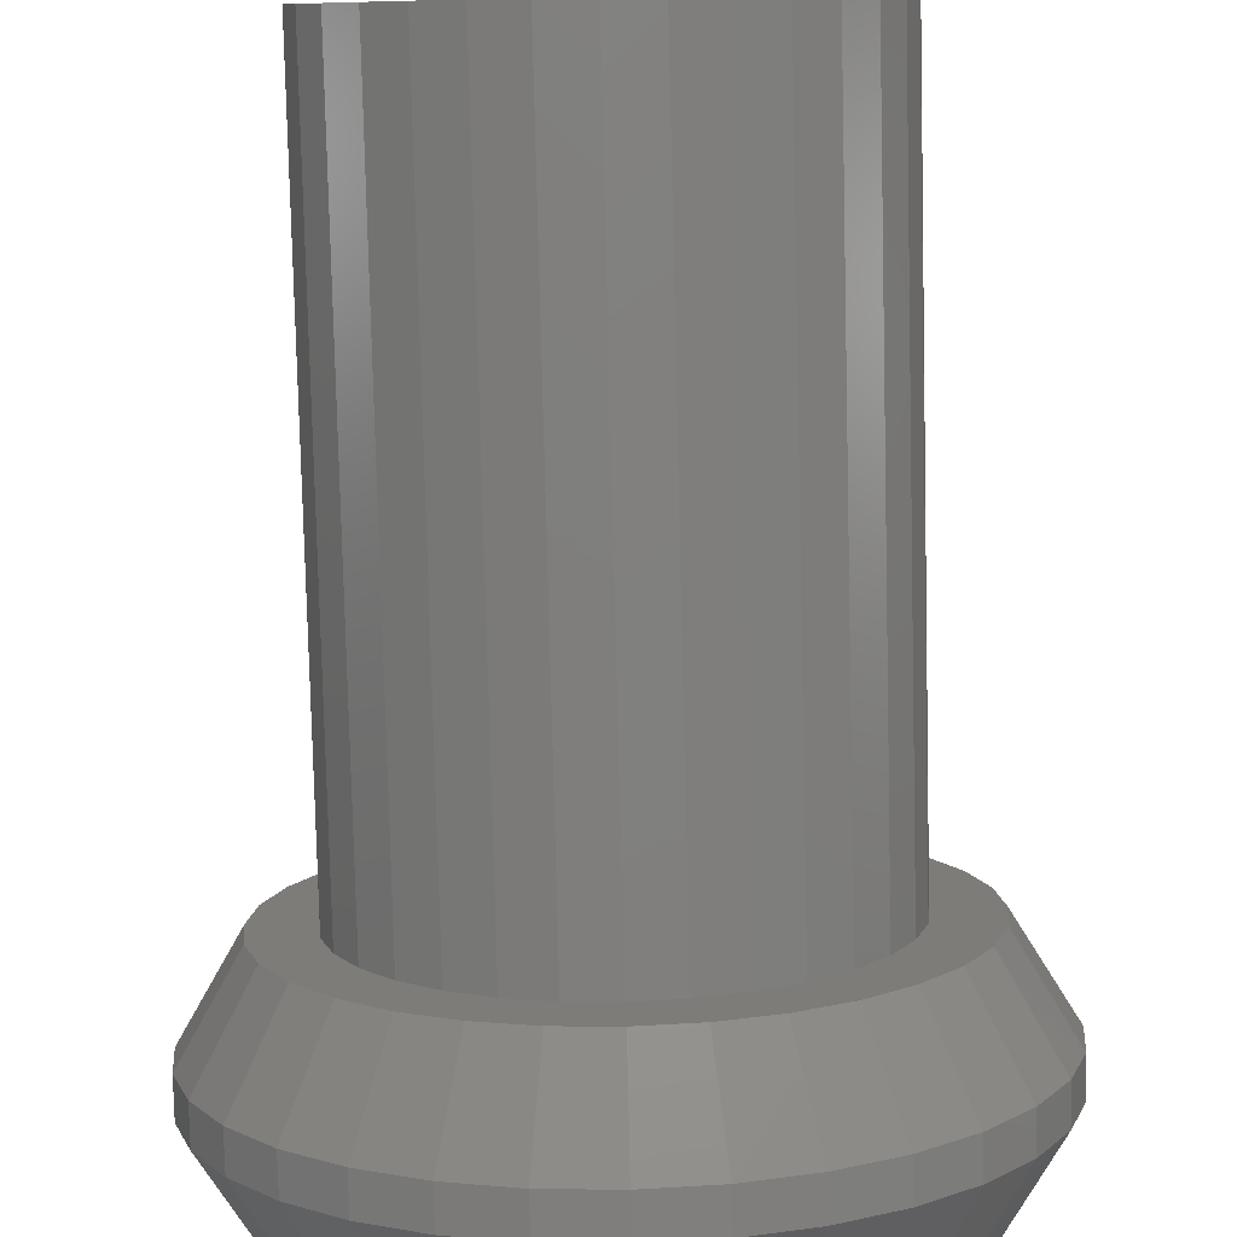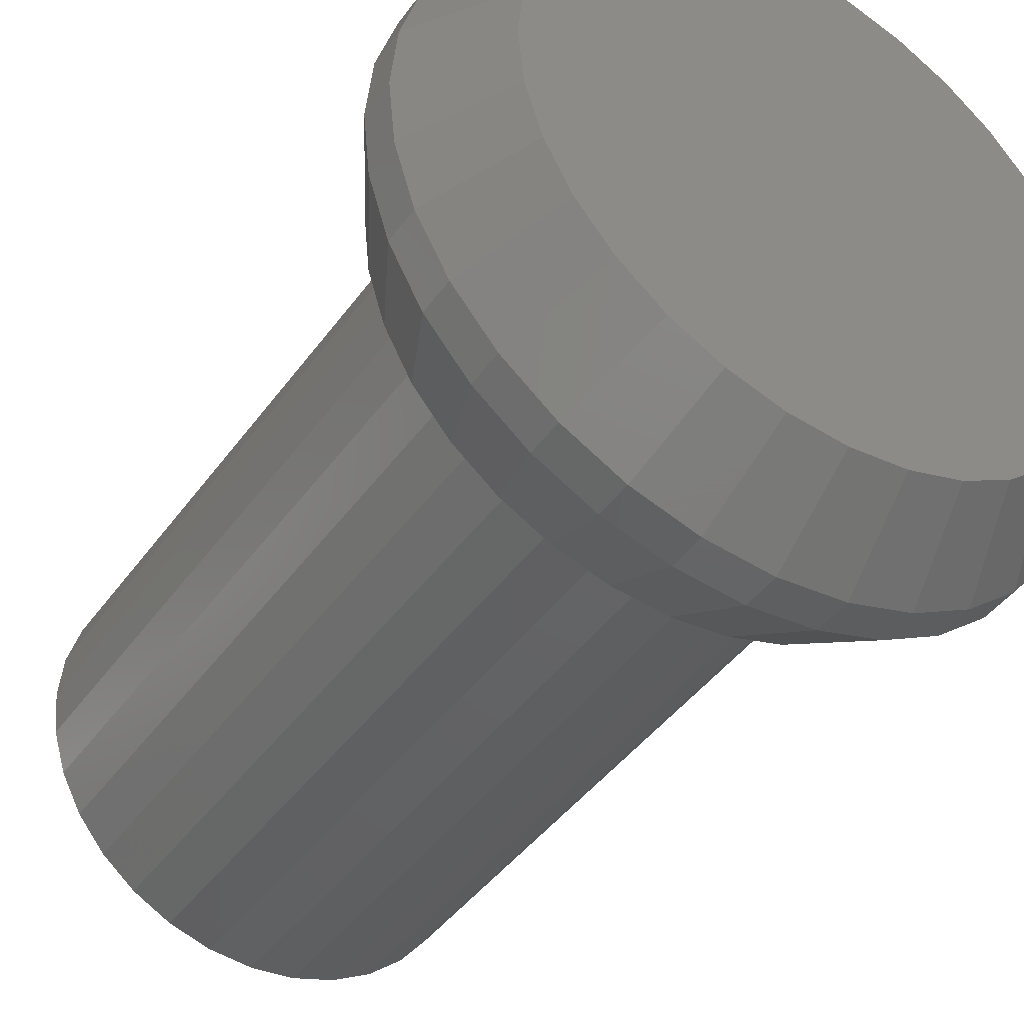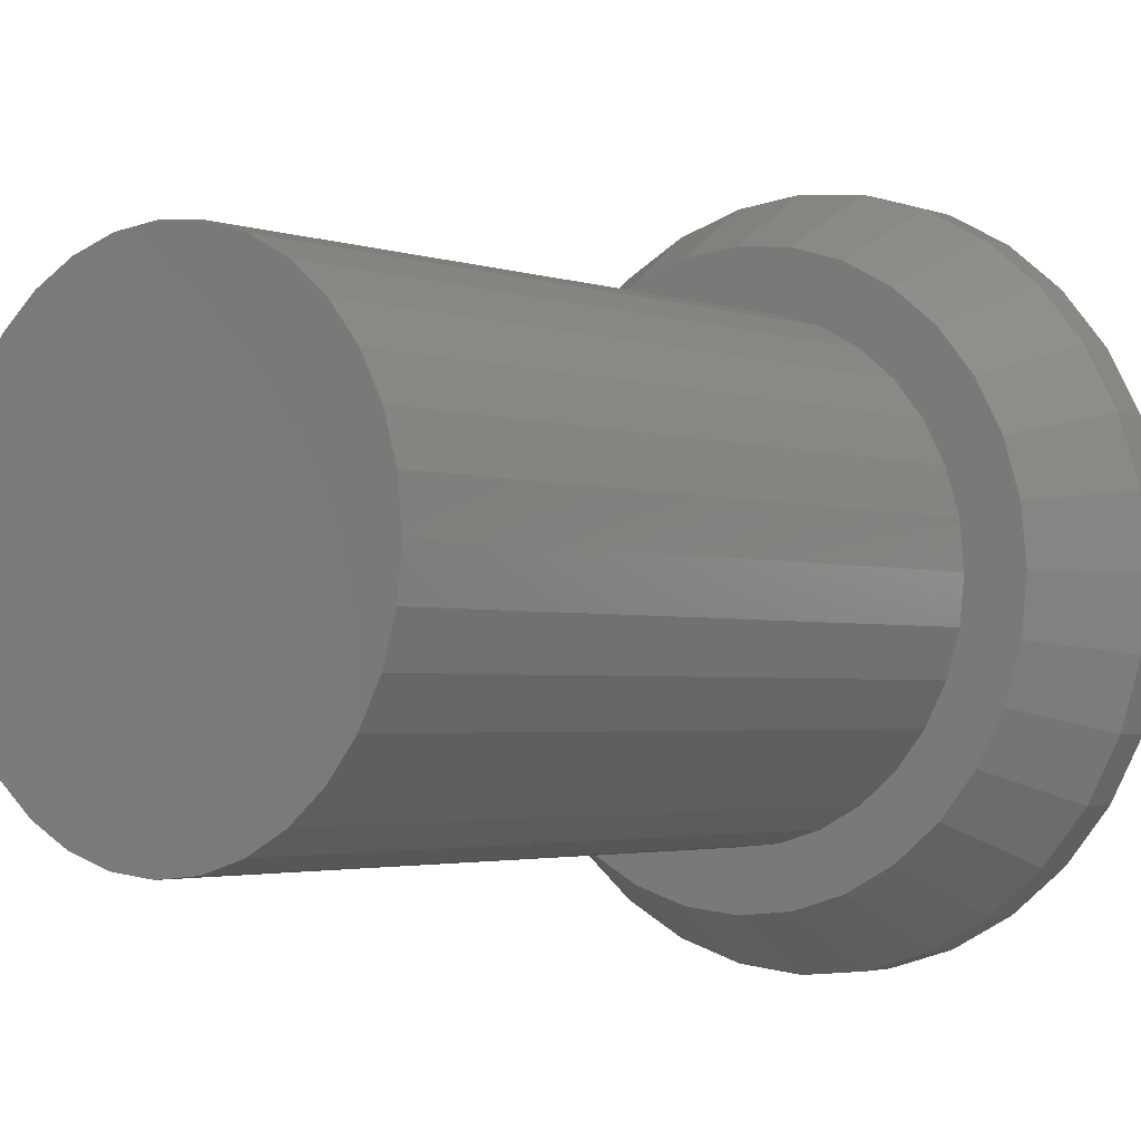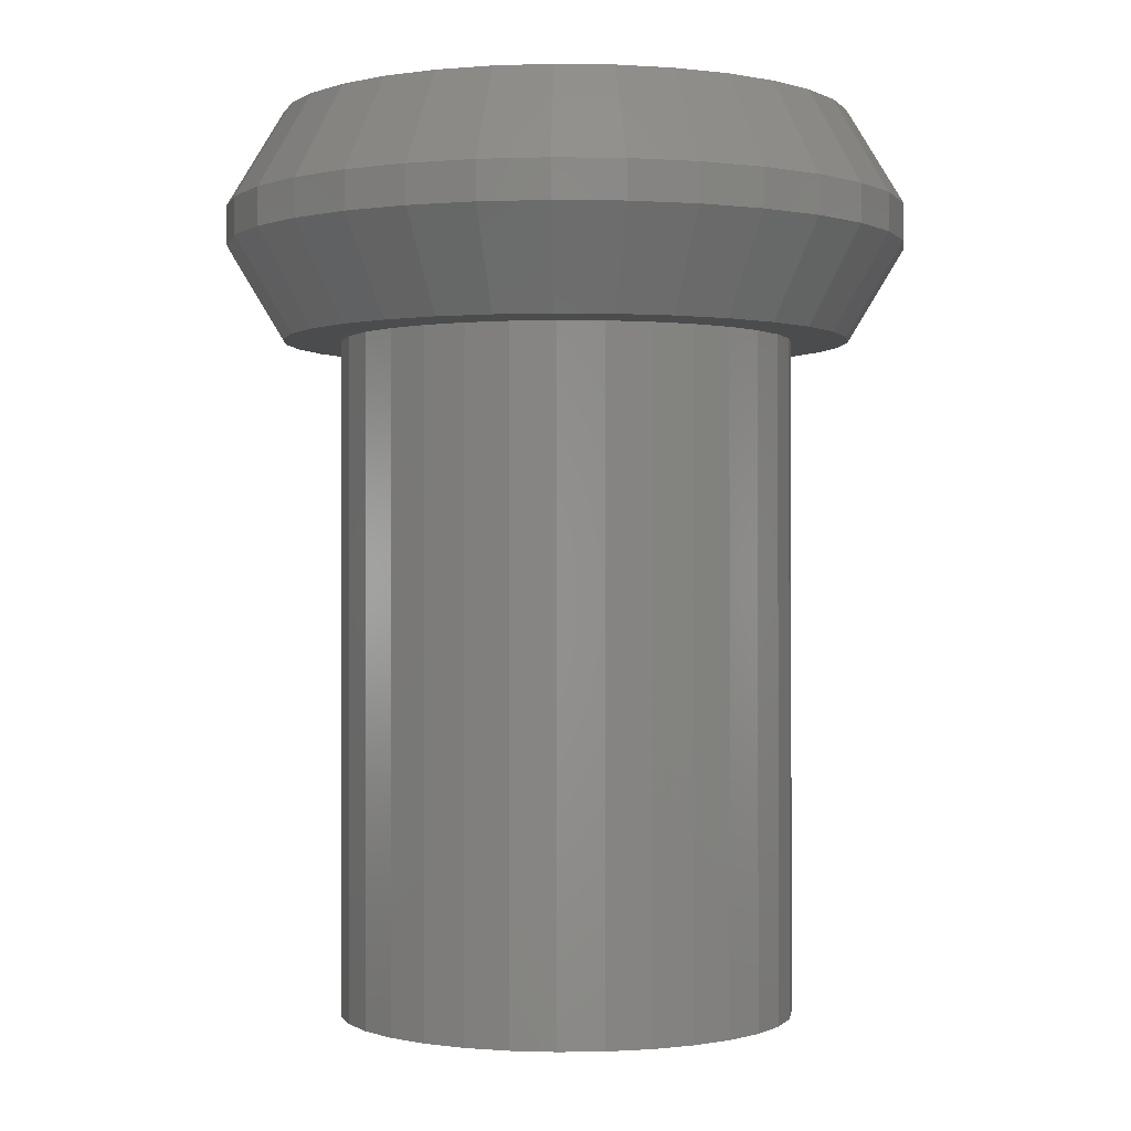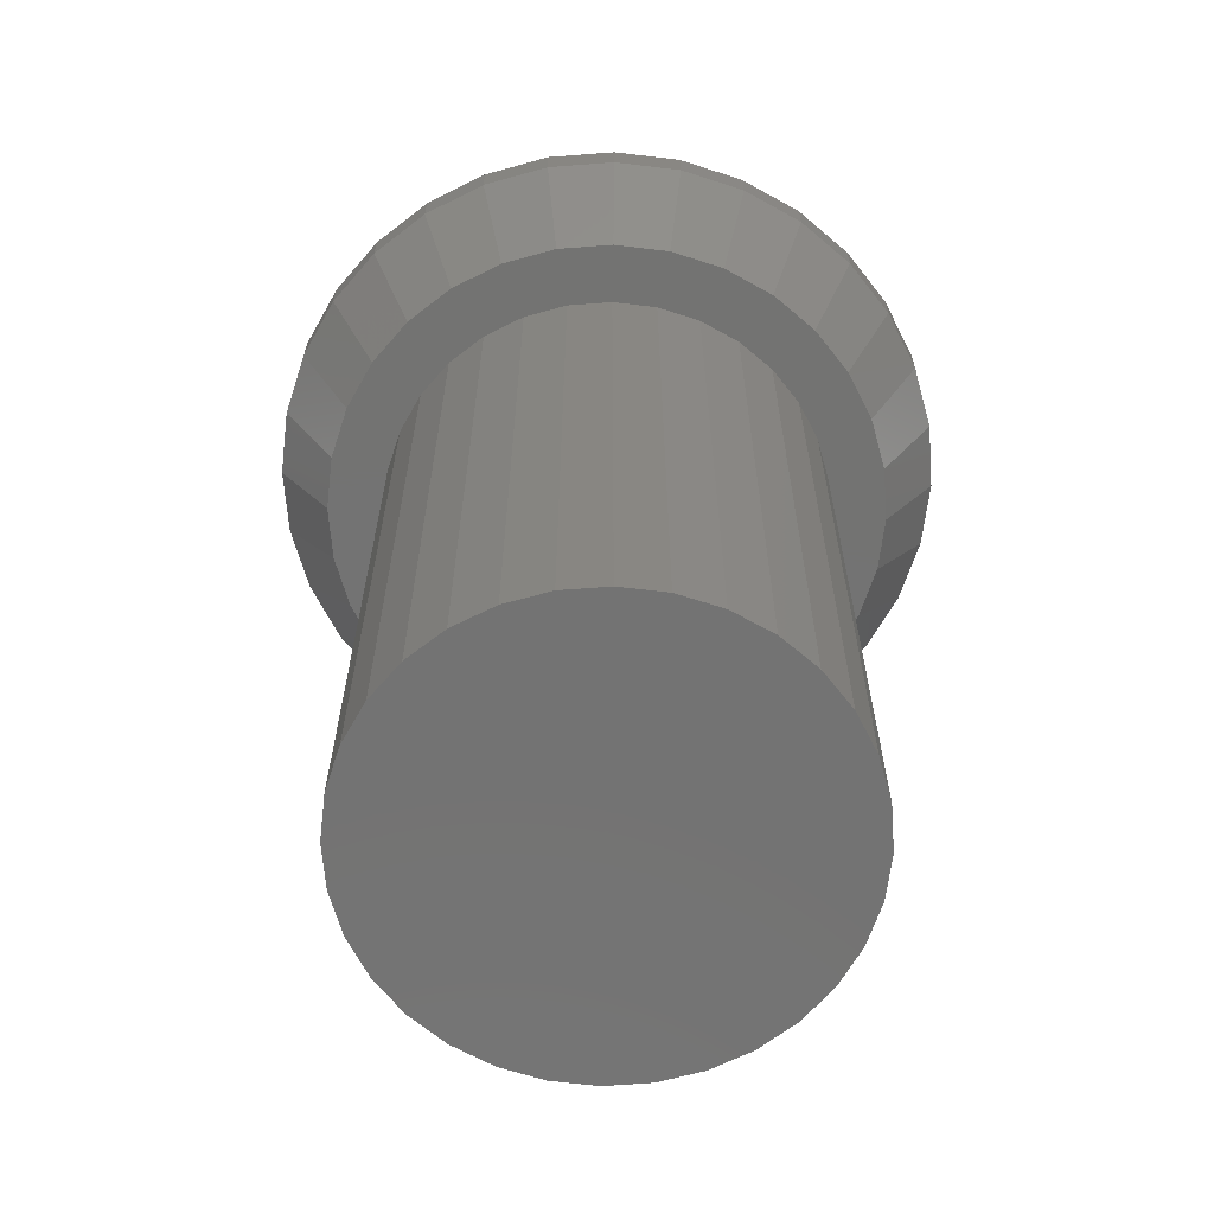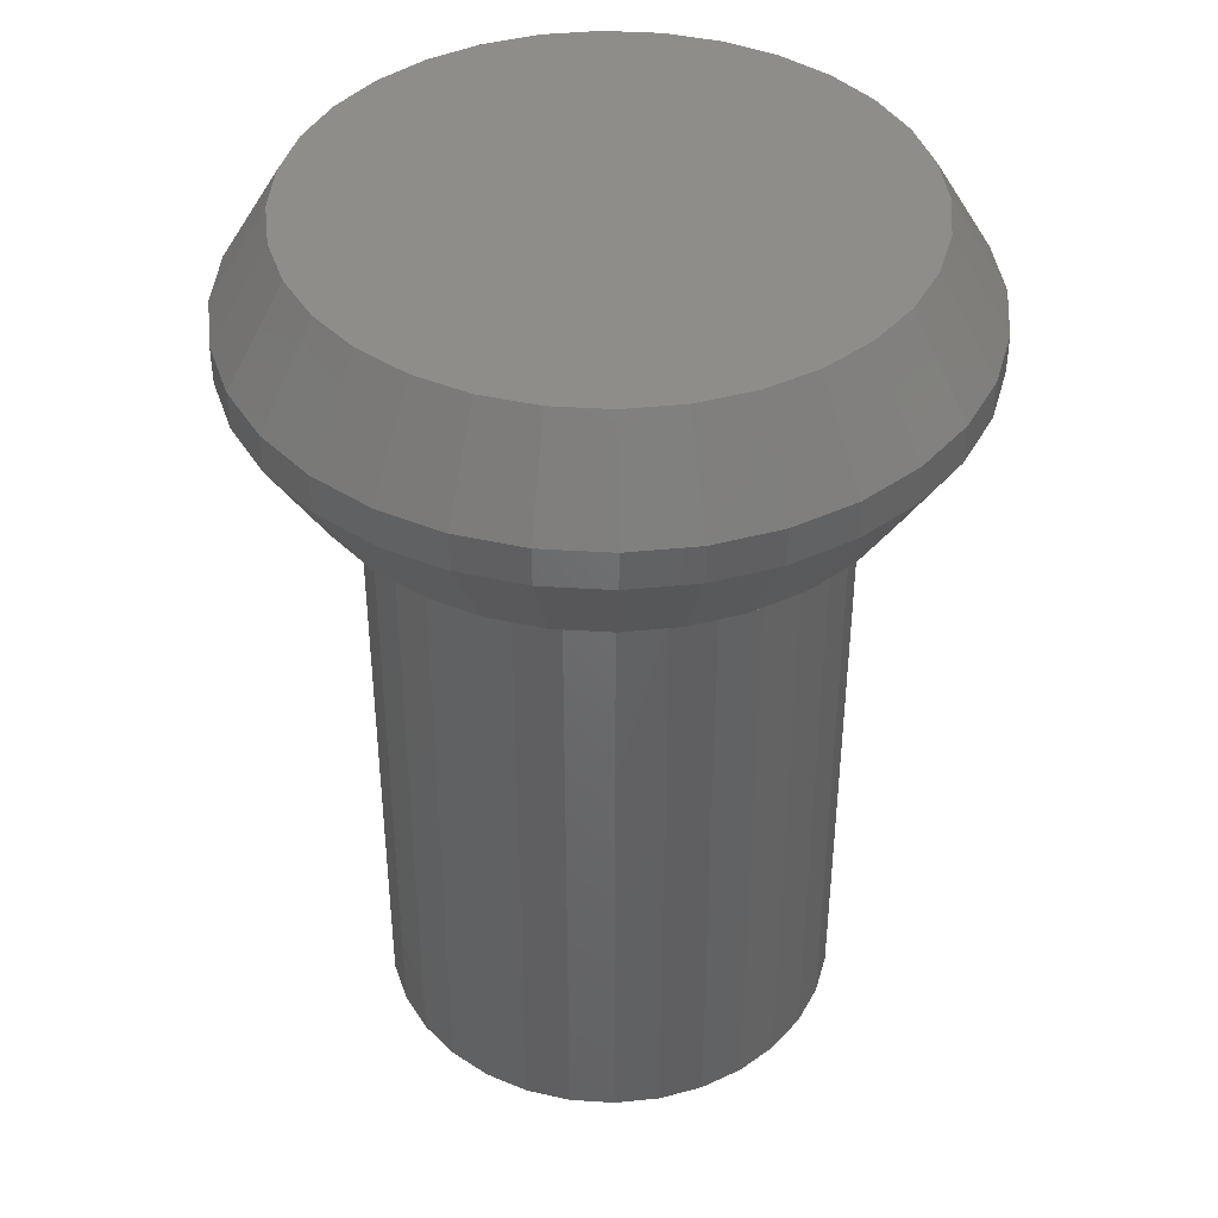
<metadata>
{"format":"stl","ext":"stl","renderer":"f3d","projection":"perspective","resolution":1024,"background":"white","views":[{"elev":-79.9,"azim":1.4,"up":"+Z"},{"elev":-42.7,"azim":147.2,"up":"+Z"},{"elev":-2.5,"azim":39.1,"up":"+Z"},{"elev":-0.4,"azim":125.9,"up":"+Y"},{"elev":-65.1,"azim":100.0,"up":"+Y"},{"elev":41.3,"azim":111.2,"up":"+Y"}]}
</metadata>
<code>
# stl→obj: 192 verts, 380 faces
v 0.002961 1.578e-17 0.2373
v 0.04926 1.835e-17 0.2328
v -0.04334 1.321e-17 0.2328
v -0.08786 1.074e-17 0.2193
v 0.09379 2.082e-17 0.2193
v 0.04926 1.835e-17 -0.2328
v -0.04334 1.321e-17 -0.2328
v 0.09378 2.082e-17 -0.2193
v 0.002961 1.578e-17 -0.2373
v -0.08786 1.074e-17 -0.2193
v -0.1289 8.457e-18 -0.1973
v 0.1348 2.31e-17 -0.1973
v -0.1649 6.461e-18 -0.1678
v 0.1708 2.509e-17 -0.1678
v -0.1944 4.822e-18 -0.1319
v 0.2003 2.673e-17 -0.1319
v -0.2163 3.605e-18 -0.09082
v 0.2222 2.795e-17 -0.09082
v -0.2298 2.855e-18 -0.0463
v 0.2357 2.87e-17 -0.0463
v -0.2344 2.602e-18 1.581e-06
v 0.2403 2.895e-17 -3.075e-16
v -0.2298 2.855e-18 0.0463
v 0.2357 2.87e-17 0.0463
v -0.2163 3.605e-18 0.09083
v 0.2222 2.795e-17 0.09082
v -0.1944 4.822e-18 0.1319
v 0.2003 2.673e-17 0.1319
v -0.1649 6.461e-18 0.1678
v 0.1708 2.509e-17 0.1678
v -0.1289 8.457e-18 0.1973
v 0.1348 2.31e-17 0.1973
v -0.1875 -0.1875 2.32e-17
v -0.1875 -0.75 2.32e-17
v -0.1839 -0.1875 0.03696
v -0.1839 -0.75 0.03696
v -0.1731 -0.1875 0.07251
v -0.1731 -0.75 0.07251
v -0.1556 -0.1875 0.1053
v -0.1556 -0.75 0.1053
v -0.132 -0.1875 0.134
v -0.132 -0.75 0.134
v -0.1033 -0.1875 0.1575
v -0.1033 -0.75 0.1575
v -0.07053 -0.1875 0.1751
v -0.07053 -0.75 0.1751
v -0.03499 -0.1875 0.1858
v -0.03499 -0.75 0.1858
v 0.001974 -0.1875 0.1895
v 0.001974 -0.75 0.1895
v 0.03894 -0.1875 0.1858
v 0.03894 -0.75 0.1858
v 0.07448 -0.1875 0.1751
v 0.07448 -0.75 0.1751
v 0.1072 -0.1875 0.1575
v 0.1072 -0.75 0.1575
v 0.136 -0.1875 0.134
v 0.136 -0.75 0.134
v 0.1595 -0.1875 0.1053
v 0.1595 -0.75 0.1053
v 0.177 -0.1875 0.07251
v 0.177 -0.75 0.07251
v 0.1878 -0.1875 0.03696
v 0.1878 -0.75 0.03696
v 0.1914 -0.1875 -2.32e-17
v 0.1914 -0.75 -2.32e-17
v 0.1878 -0.1875 -0.03696
v 0.1878 -0.75 -0.03696
v 0.177 -0.1875 -0.07251
v 0.177 -0.75 -0.07251
v 0.1595 -0.1875 -0.1053
v 0.1595 -0.75 -0.1053
v 0.136 -0.1875 -0.134
v 0.136 -0.75 -0.134
v 0.1072 -0.1875 -0.1575
v 0.1072 -0.75 -0.1575
v 0.07448 -0.1875 -0.1751
v 0.07448 -0.75 -0.1751
v 0.03894 -0.1875 -0.1858
v 0.03894 -0.75 -0.1858
v 0.001974 -0.1875 -0.1895
v 0.001974 -0.75 -0.1895
v -0.03499 -0.1875 -0.1858
v -0.03499 -0.75 -0.1858
v -0.07053 -0.1875 -0.1751
v -0.07053 -0.75 -0.1751
v -0.1033 -0.1875 -0.1575
v -0.1033 -0.75 -0.1575
v -0.132 -0.1875 -0.134
v -0.132 -0.75 -0.134
v -0.1556 -0.1875 -0.1053
v -0.1556 -0.75 -0.1053
v -0.1731 -0.1875 -0.07251
v -0.1731 -0.75 -0.07251
v -0.1839 -0.1875 -0.03696
v -0.1839 -0.75 -0.03696
v -0.2298 -0.1875 0.0463
v 0.1348 -0.1875 0.1973
v 0.1348 -0.1875 -0.1973
v 0.1708 -0.1875 -0.1678
v -0.1289 -0.1875 0.1973
v -0.1649 -0.1875 0.1678
v -0.08786 -0.1875 0.2193
v -0.1289 -0.1875 -0.1973
v -0.08786 -0.1875 -0.2193
v -0.1649 -0.1875 -0.1678
v 0.09379 -0.1875 0.2193
v 0.04926 -0.1875 0.2328
v 0.002961 -0.1875 0.2373
v -0.04334 -0.1875 0.2328
v -0.04334 -0.1875 -0.2328
v 0.002961 -0.1875 -0.2373
v 0.04926 -0.1875 -0.2328
v 0.09378 -0.1875 -0.2193
v -0.2163 -0.1875 0.09083
v -0.1944 -0.1875 0.1319
v -0.2344 -0.1875 1.581e-06
v -0.2298 -0.1875 -0.0463
v -0.2163 -0.1875 -0.09082
v -0.1944 -0.1875 -0.1319
v 0.1708 -0.1875 0.1678
v 0.2003 -0.1875 0.1319
v 0.2222 -0.1875 0.09082
v 0.2357 -0.1875 0.0463
v 0.2403 -0.1875 -3.353e-16
v 0.2357 -0.1875 -0.0463
v 0.2222 -0.1875 -0.09082
v 0.2003 -0.1875 -0.1319
v 0.2872 -0.07812 -1.044e-16
v 0.2872 -0.1094 -1.044e-16
v 0.2817 -0.07812 -0.05545
v 0.2817 -0.1094 -0.05545
v 0.2655 -0.07812 -0.1088
v 0.2655 -0.1094 -0.1088
v 0.2393 -0.07812 -0.1579
v 0.2393 -0.1094 -0.1579
v 0.2039 -0.07812 -0.201
v 0.2039 -0.1094 -0.201
v 0.1609 -0.07812 -0.2363
v 0.1609 -0.1094 -0.2363
v 0.1117 -0.07812 -0.2626
v 0.1117 -0.1094 -0.2626
v 0.05841 -0.07812 -0.2787
v 0.05841 -0.1094 -0.2787
v 0.002961 -0.07812 -0.2842
v 0.002961 -0.1094 -0.2842
v -0.05249 -0.07812 -0.2787
v -0.05249 -0.1094 -0.2787
v -0.1058 -0.07812 -0.2626
v -0.1058 -0.1094 -0.2626
v -0.1549 -0.07812 -0.2363
v -0.1549 -0.1094 -0.2363
v -0.198 -0.07812 -0.201
v -0.198 -0.1094 -0.201
v -0.2334 -0.07812 -0.1579
v -0.2334 -0.1094 -0.1579
v -0.2596 -0.07812 -0.1088
v -0.2596 -0.1094 -0.1088
v -0.2758 -0.07812 -0.05545
v -0.2758 -0.1094 -0.05545
v -0.2812 -0.07812 3.48e-17
v -0.2812 -0.1094 3.48e-17
v -0.2758 -0.07812 0.05545
v -0.2758 -0.1094 0.05545
v -0.2596 -0.07812 0.1088
v -0.2596 -0.1094 0.1088
v -0.2334 -0.07812 0.1579
v -0.2334 -0.1094 0.1579
v -0.198 -0.07812 0.201
v -0.198 -0.1094 0.201
v -0.1549 -0.07812 0.2363
v -0.1549 -0.1094 0.2363
v -0.1058 -0.07812 0.2626
v -0.1058 -0.1094 0.2626
v -0.05249 -0.07812 0.2787
v -0.05249 -0.1094 0.2787
v 0.002961 -0.07812 0.2842
v 0.002961 -0.1094 0.2842
v 0.05841 -0.07812 0.2787
v 0.05841 -0.1094 0.2787
v 0.1117 -0.07812 0.2626
v 0.1117 -0.1094 0.2626
v 0.1609 -0.07812 0.2363
v 0.1609 -0.1094 0.2363
v 0.2039 -0.07812 0.201
v 0.2039 -0.1094 0.201
v 0.2393 -0.07812 0.1579
v 0.2393 -0.1094 0.1579
v 0.2655 -0.07812 0.1088
v 0.2655 -0.1094 0.1088
v 0.2817 -0.07812 0.05545
v 0.2817 -0.1094 0.05545
f 1 2 3
f 4 3 2
f 5 4 2
f 6 7 8
f 9 7 6
f 7 10 8
f 8 10 11
f 8 11 12
f 12 11 13
f 12 13 14
f 14 13 15
f 14 15 16
f 16 15 17
f 16 17 18
f 18 17 19
f 18 19 20
f 20 19 21
f 20 21 22
f 22 21 23
f 22 23 24
f 24 23 25
f 24 25 26
f 26 25 27
f 26 27 28
f 28 27 29
f 28 29 30
f 30 29 31
f 30 31 32
f 32 31 4
f 32 4 5
f 33 34 35
f 35 34 36
f 35 36 37
f 37 36 38
f 37 38 39
f 39 38 40
f 39 40 41
f 41 40 42
f 41 42 43
f 43 42 44
f 43 44 45
f 45 44 46
f 45 46 47
f 47 46 48
f 47 48 49
f 49 48 50
f 49 50 51
f 51 50 52
f 51 52 53
f 53 52 54
f 53 54 55
f 55 54 56
f 55 56 57
f 57 56 58
f 57 58 59
f 59 58 60
f 59 60 61
f 61 60 62
f 61 62 63
f 63 62 64
f 63 64 65
f 65 64 66
f 65 66 67
f 67 66 68
f 67 68 69
f 69 68 70
f 69 70 71
f 71 70 72
f 71 72 73
f 73 72 74
f 73 74 75
f 75 74 76
f 75 76 77
f 77 76 78
f 77 78 79
f 79 78 80
f 79 80 81
f 81 80 82
f 81 82 83
f 83 82 84
f 83 84 85
f 85 84 86
f 85 86 87
f 87 86 88
f 87 88 89
f 89 88 90
f 89 90 91
f 91 90 92
f 91 92 93
f 93 92 94
f 93 94 95
f 95 94 96
f 95 96 33
f 33 96 34
f 37 97 35
f 98 51 53
f 99 100 77
f 99 77 79
f 101 102 45
f 101 45 47
f 101 47 49
f 101 49 103
f 104 105 81
f 104 81 83
f 104 83 85
f 104 85 106
f 49 51 98
f 49 98 107
f 49 107 108
f 49 108 109
f 49 109 110
f 49 110 103
f 81 105 111
f 81 111 112
f 81 112 113
f 81 113 114
f 81 114 99
f 81 99 79
f 97 37 115
f 115 37 39
f 115 39 116
f 116 39 41
f 116 41 102
f 102 41 43
f 102 43 45
f 35 97 33
f 33 97 117
f 33 117 95
f 95 117 118
f 95 118 93
f 93 118 119
f 93 119 91
f 91 119 89
f 89 119 120
f 89 120 87
f 87 120 106
f 87 106 85
f 98 53 121
f 121 53 55
f 121 55 122
f 122 55 57
f 122 57 123
f 123 57 59
f 123 59 124
f 124 59 61
f 124 61 63
f 124 63 125
f 125 63 65
f 125 65 126
f 126 65 67
f 126 67 127
f 127 67 69
f 127 69 71
f 127 71 128
f 128 71 73
f 128 73 100
f 100 73 75
f 100 75 77
f 48 52 50
f 52 48 46
f 52 46 54
f 78 84 80
f 80 84 82
f 54 46 56
f 56 46 44
f 56 44 58
f 58 44 42
f 58 42 60
f 60 42 40
f 60 40 62
f 62 40 38
f 62 38 64
f 64 38 36
f 64 36 66
f 66 36 34
f 66 34 68
f 68 34 96
f 68 96 70
f 70 96 94
f 70 94 72
f 72 94 92
f 72 92 74
f 74 92 90
f 74 90 76
f 76 90 88
f 76 88 78
f 78 88 86
f 78 86 84
f 129 130 131
f 131 130 132
f 131 132 133
f 133 132 134
f 133 134 135
f 135 134 136
f 135 136 137
f 137 136 138
f 137 138 139
f 139 138 140
f 139 140 141
f 141 140 142
f 141 142 143
f 143 142 144
f 143 144 145
f 145 144 146
f 145 146 147
f 147 146 148
f 147 148 149
f 149 148 150
f 149 150 151
f 151 150 152
f 151 152 153
f 153 152 154
f 153 154 155
f 155 154 156
f 155 156 157
f 157 156 158
f 157 158 159
f 159 158 160
f 159 160 161
f 161 160 162
f 161 162 163
f 163 162 164
f 163 164 165
f 165 164 166
f 165 166 167
f 167 166 168
f 167 168 169
f 169 168 170
f 169 170 171
f 171 170 172
f 171 172 173
f 173 172 174
f 173 174 175
f 175 174 176
f 175 176 177
f 177 176 178
f 177 178 179
f 179 178 180
f 179 180 181
f 181 180 182
f 181 182 183
f 183 182 184
f 183 184 185
f 185 184 186
f 185 186 187
f 187 186 188
f 187 188 189
f 189 188 190
f 189 190 191
f 191 190 192
f 191 192 129
f 129 192 130
f 140 114 142
f 142 114 113
f 142 113 144
f 144 113 112
f 144 112 146
f 146 112 111
f 146 111 148
f 114 140 99
f 99 140 138
f 99 138 100
f 100 138 136
f 100 136 128
f 128 136 134
f 128 134 127
f 127 134 132
f 127 132 126
f 126 132 130
f 126 130 125
f 106 152 104
f 104 152 150
f 104 150 105
f 105 150 148
f 105 148 111
f 152 106 154
f 154 106 120
f 154 120 156
f 156 120 119
f 156 119 158
f 158 119 118
f 158 118 160
f 160 118 117
f 160 117 162
f 172 103 174
f 174 103 110
f 174 110 176
f 176 110 109
f 176 109 178
f 178 109 108
f 178 108 180
f 103 172 101
f 101 172 170
f 101 170 102
f 102 170 168
f 102 168 116
f 116 168 166
f 116 166 115
f 115 166 164
f 115 164 97
f 97 164 162
f 97 162 117
f 121 184 98
f 98 184 182
f 98 182 107
f 107 182 180
f 107 180 108
f 184 121 186
f 186 121 122
f 186 122 188
f 188 122 123
f 188 123 190
f 190 123 124
f 190 124 192
f 192 124 125
f 192 125 130
f 6 143 9
f 9 143 145
f 9 145 7
f 7 145 147
f 7 147 10
f 10 147 149
f 10 149 11
f 11 149 151
f 11 151 13
f 13 151 153
f 13 153 15
f 15 153 155
f 15 155 17
f 17 155 157
f 17 157 19
f 19 157 159
f 19 159 21
f 21 159 161
f 143 6 141
f 141 6 8
f 141 8 139
f 139 8 12
f 139 12 137
f 137 12 14
f 137 14 135
f 135 14 16
f 135 16 133
f 133 16 18
f 133 18 131
f 131 18 20
f 131 20 129
f 129 20 22
f 3 175 1
f 1 175 177
f 1 177 2
f 2 177 179
f 2 179 5
f 5 179 181
f 5 181 32
f 32 181 183
f 32 183 30
f 30 183 185
f 30 185 28
f 28 185 187
f 28 187 26
f 26 187 189
f 26 189 24
f 24 189 191
f 24 191 22
f 22 191 129
f 175 3 173
f 173 3 4
f 173 4 171
f 171 4 31
f 171 31 169
f 169 31 29
f 169 29 167
f 167 29 27
f 167 27 165
f 165 27 25
f 165 25 163
f 163 25 23
f 163 23 161
f 161 23 21

</code>
